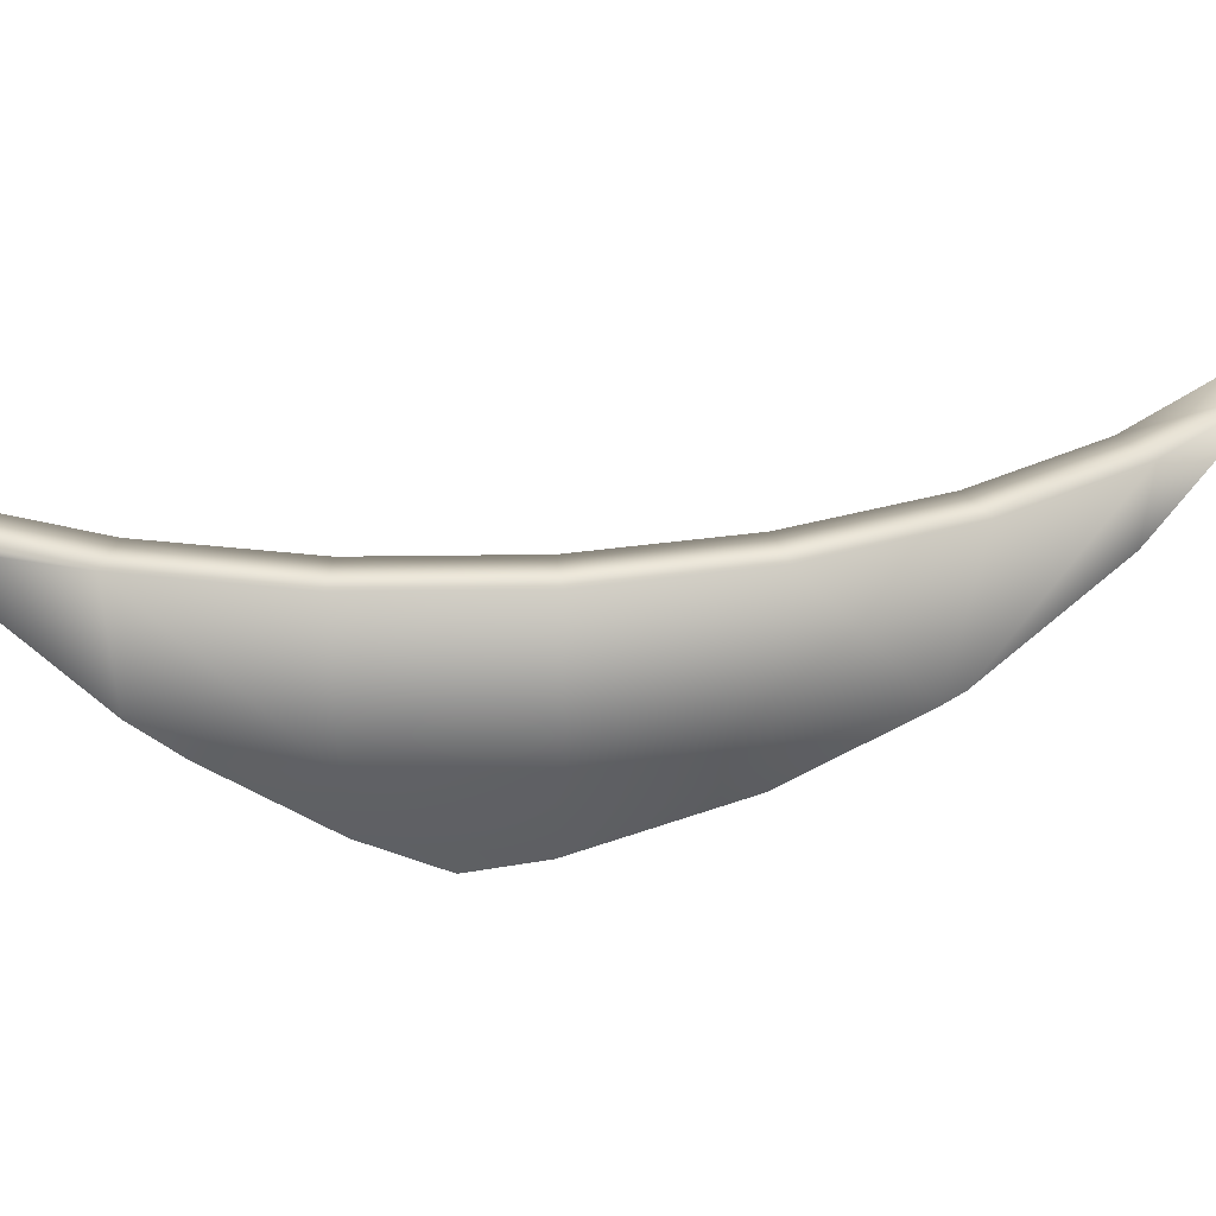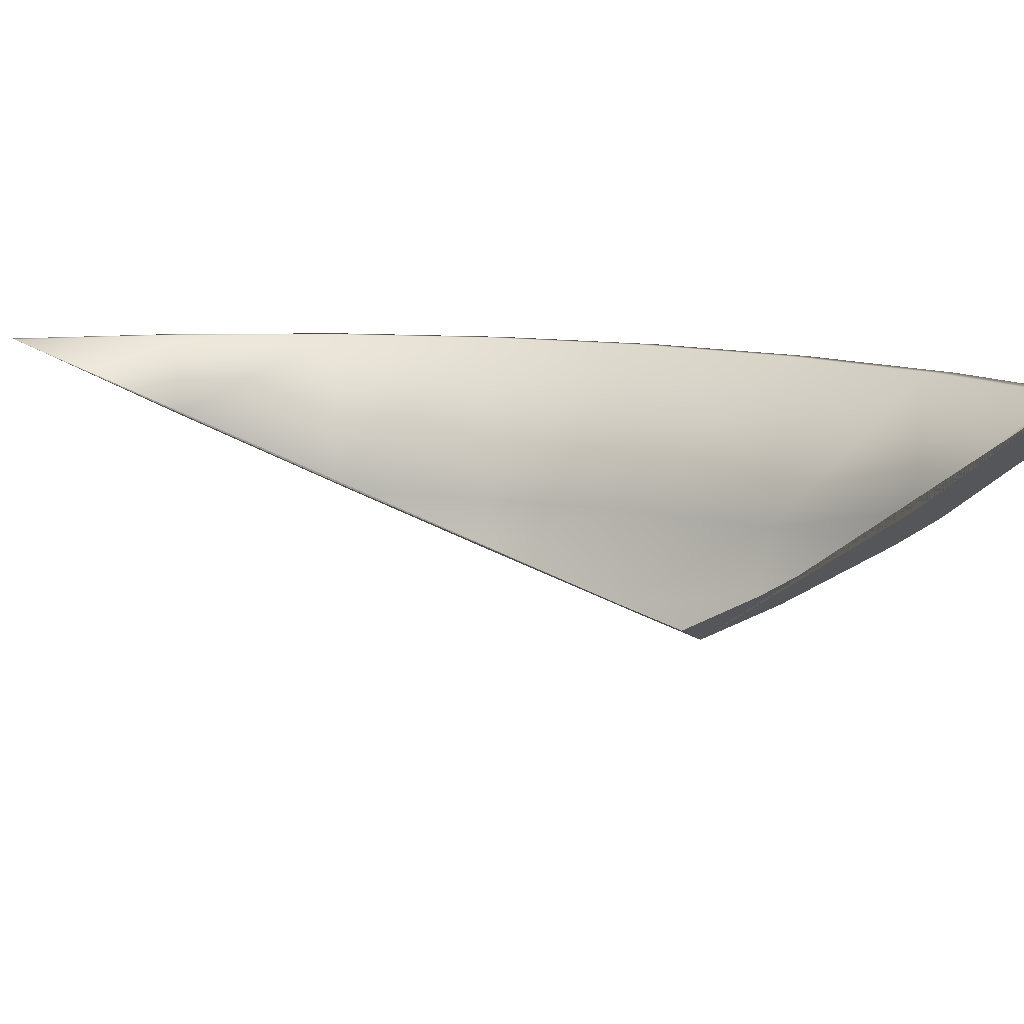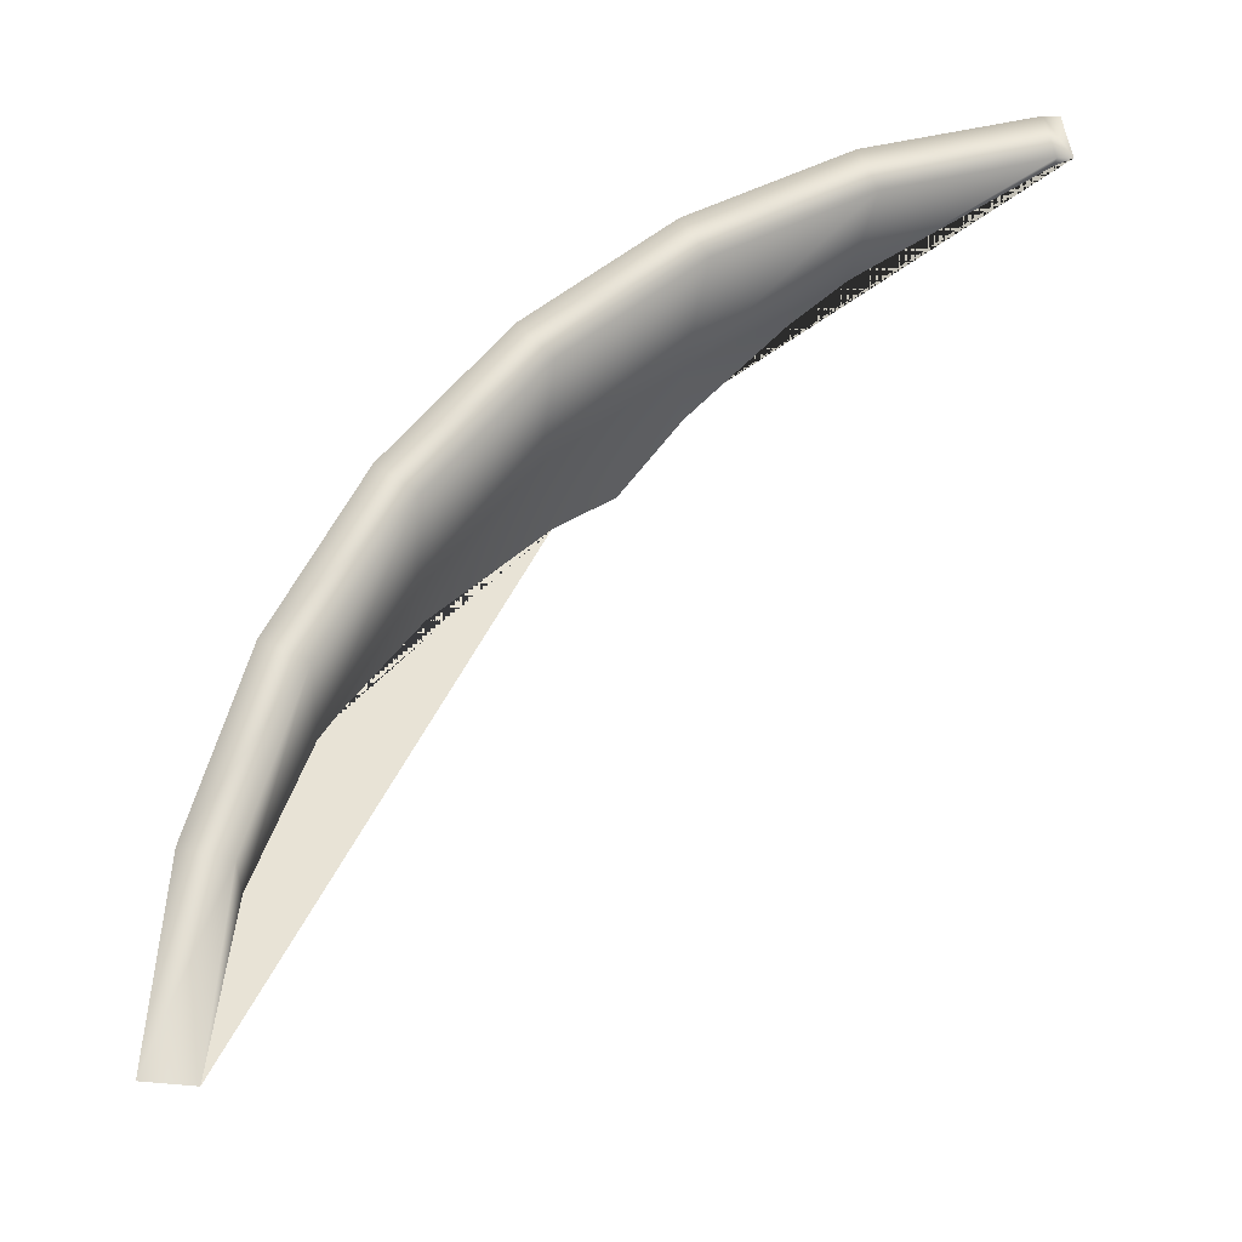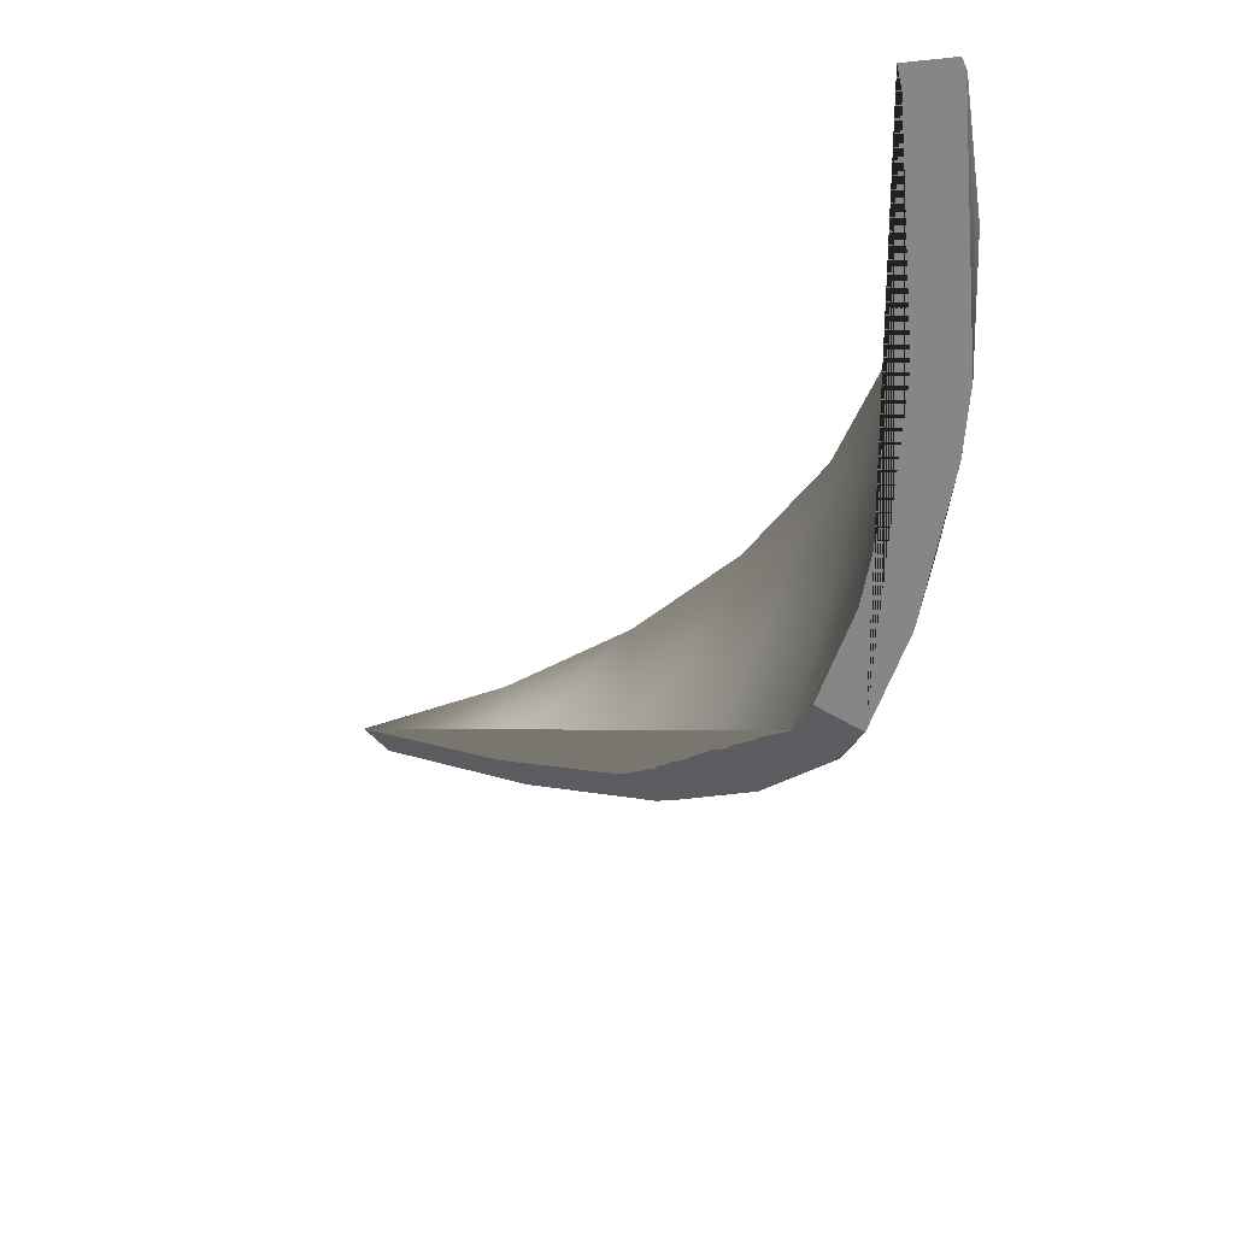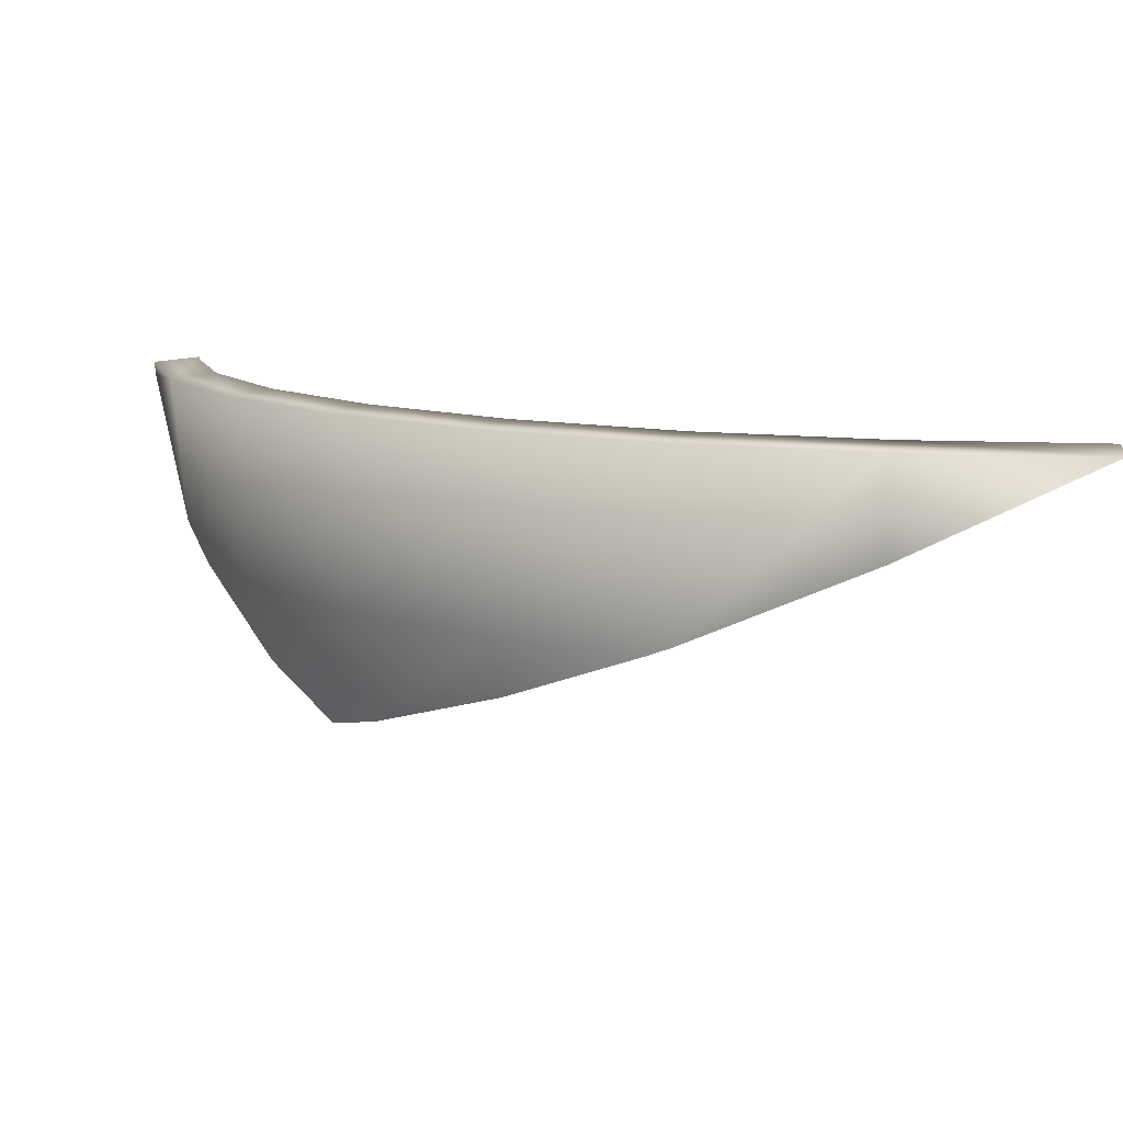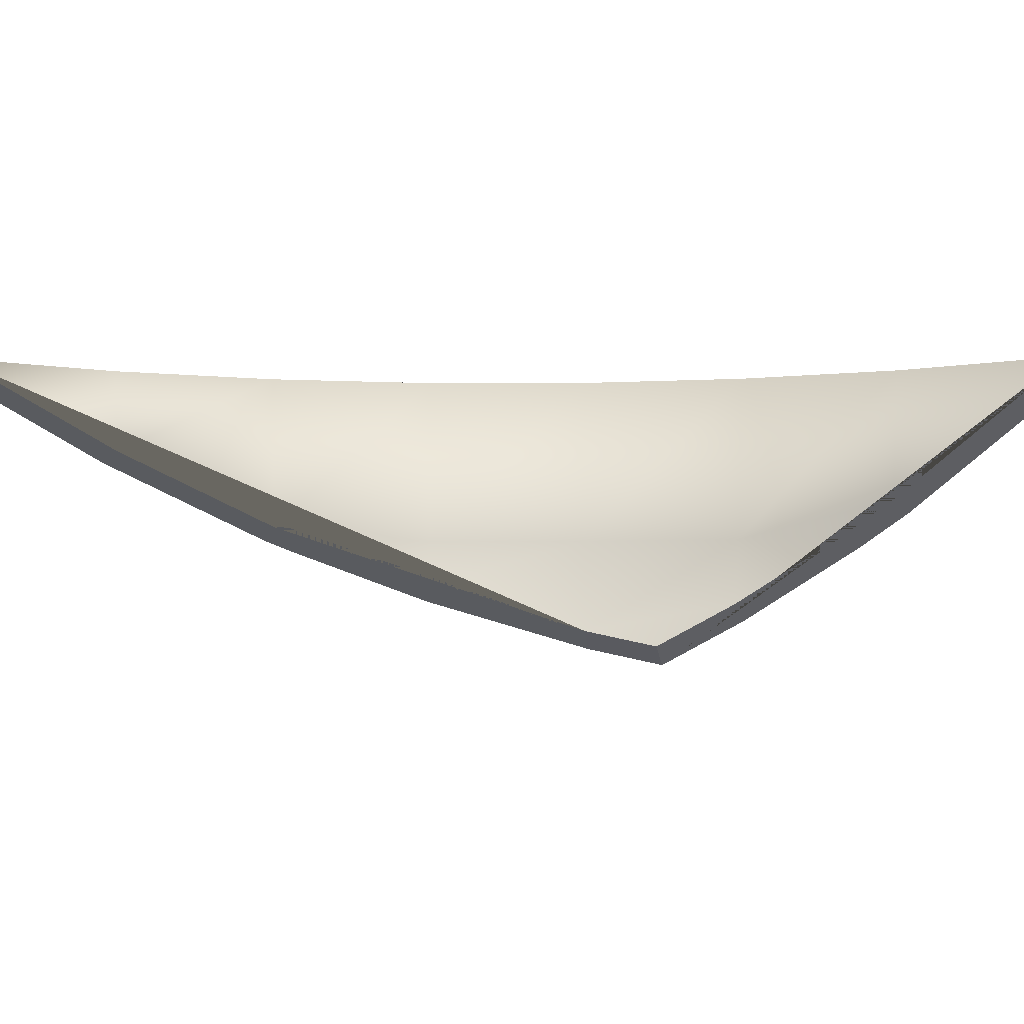
<metadata>
{"format":"obj","ext":"obj","renderer":"f3d","projection":"perspective","resolution":1024,"background":"white","views":[{"elev":30.4,"azim":38.2,"up":"+Y"},{"elev":11.5,"azim":-108.5,"up":"+Y"},{"elev":-22.6,"azim":170.7,"up":"+Z"},{"elev":-29.8,"azim":-64.0,"up":"+Y"},{"elev":9.7,"azim":92.8,"up":"+Y"},{"elev":-4.3,"azim":-128.9,"up":"+Y"}]}
</metadata>
<code>
o Sphere_cell.009_Sphere_cell.008
v 1 1.029 0
v 0.9808 1.029 0.1951
v 0.9239 1.029 0.3827
v 0.8315 1.029 0.5556
v 0.8155 0.8341 0.5449
v 0.7071 1.029 0.7071
v 0.6935 0.8341 0.6935
v 0.5556 1.029 0.8315
v 0.5449 0.8341 0.8155
v 0.3827 1.029 0.9239
v 0.1951 1.029 0.9808
v 0.9313 1.034 0.1853
v 0.8773 1.034 0.3634
v 0.7895 1.034 0.5276
v 0.7742 0.8439 0.5173
v 0.6715 1.034 0.6715
v 0.6584 0.8439 0.6584
v 0.5276 1.034 0.7895
v 0.5173 0.8439 0.7742
v 0.3634 1.034 0.8773
v 0.1853 1.034 0.9313
v 0.9225 0.9414 0.1835
v 0.8615 0.8589 0.3569
v 0.8423 0.8439 0.3898
v 0.9714 0.9317 0.1932
v 0.9071 0.8449 0.3757
v 0.8932 0.8341 0.3995
v 0.7609 0.7913 0.5084
v 0.633 0.7377 0.6377
v 0.5643 0.7194 0.6869
v 0.5045 0.7682 0.7551
v 0.8003 0.7741 0.5348
v 0.6662 0.7178 0.6705
v 0.5935 0.6984 0.7226
v 0.5307 0.7497 0.7942
v 0.41 0.8439 0.8315
v 0.3579 0.8854 0.8639
v 0.185 1.021 0.9301
v 0.4254 0.8341 0.8793
v 0.3768 0.8727 0.9096
v 0.1948 1.015 0.9795
v 0.1771 1.029 0.9826
v 0.1679 1.034 0.933
v 0.9492 1.034 -0.003572
v 0.8615 0.8589 0.3569
v 0.9225 0.9414 0.1835
v 0.8423 0.8439 0.3898
v 0.9714 0.9317 0.1932
v 0.9071 0.8449 0.3757
v 0.8932 0.8341 0.3995
v 0.7609 0.7913 0.5084
v 0.5643 0.7194 0.6869
v 0.633 0.7377 0.6377
v 0.5045 0.7682 0.7551
v 0.8003 0.7741 0.5348
v 0.5935 0.6984 0.7226
v 0.6662 0.7178 0.6705
v 0.5307 0.7497 0.7942
v 0.3579 0.8854 0.8639
v 0.41 0.8439 0.8315
v 0.185 1.021 0.9301
v 0.3768 0.8727 0.9096
v 0.4254 0.8341 0.8793
v 0.1948 1.015 0.9795
v 0.1679 1.034 0.933
v 0.1771 1.029 0.9826
v 1 1.029 0
v 0.9492 1.034 -0.003572
f 34 35 39 40 41 42 43 38 37 36 31 30
f 33 34 30 29
f 29 51 24 23 22 44 1 25 26 27 32 33
f 5 4 6 7
f 7 6 8 9
f 9 8 10 62 63
f 15 17 16 14
f 17 19 18 16
f 19 60 59 20 18
f 6 16 18 8
f 10 20 21 11
f 2 12 13 3
f 8 18 20 10
f 67 68 12 2
f 11 21 65 66
f 4 14 16 6
f 3 13 14 4
f 63 58 9
f 59 61 21 20
f 66 64 11
f 55 50 5
f 64 62 10 11
f 57 55 5 7
f 49 48 2 3
f 58 56 57 7 9
f 54 60 19
f 28 53 17 15
f 68 46 12
f 61 65 21
f 46 45 13 12
f 53 52 54 19 17
f 50 49 3 4 5
f 48 67 2
f 45 47 15 14 13
f 47 28 15

</code>
